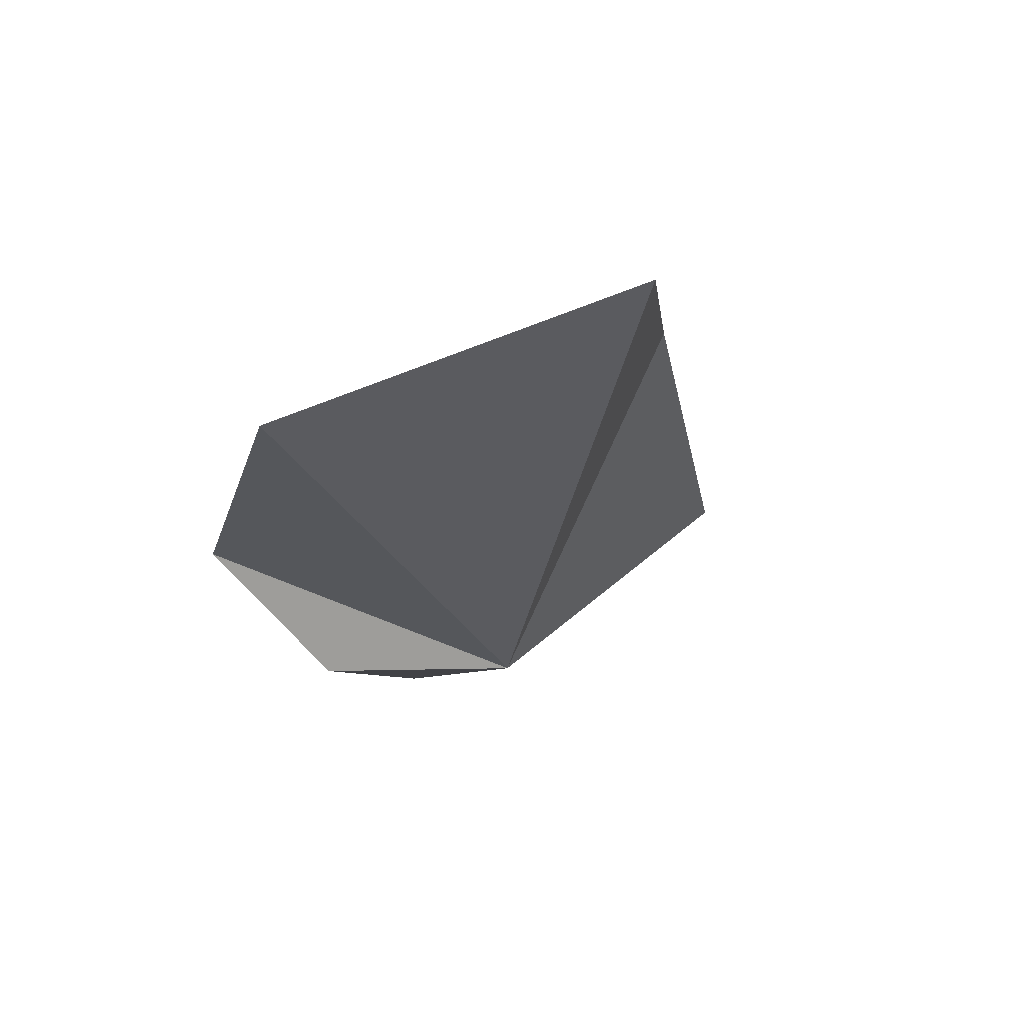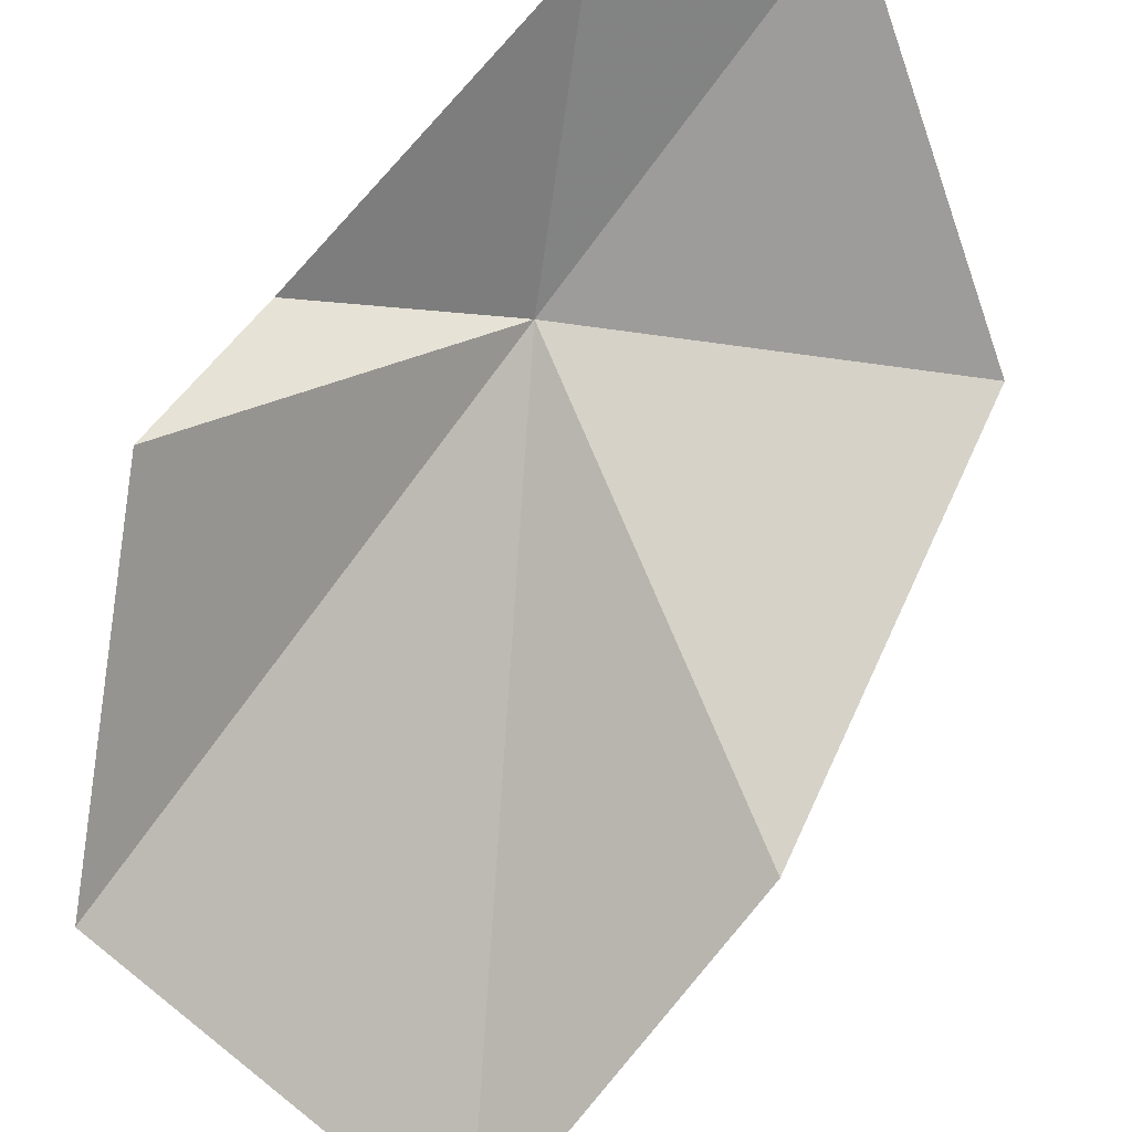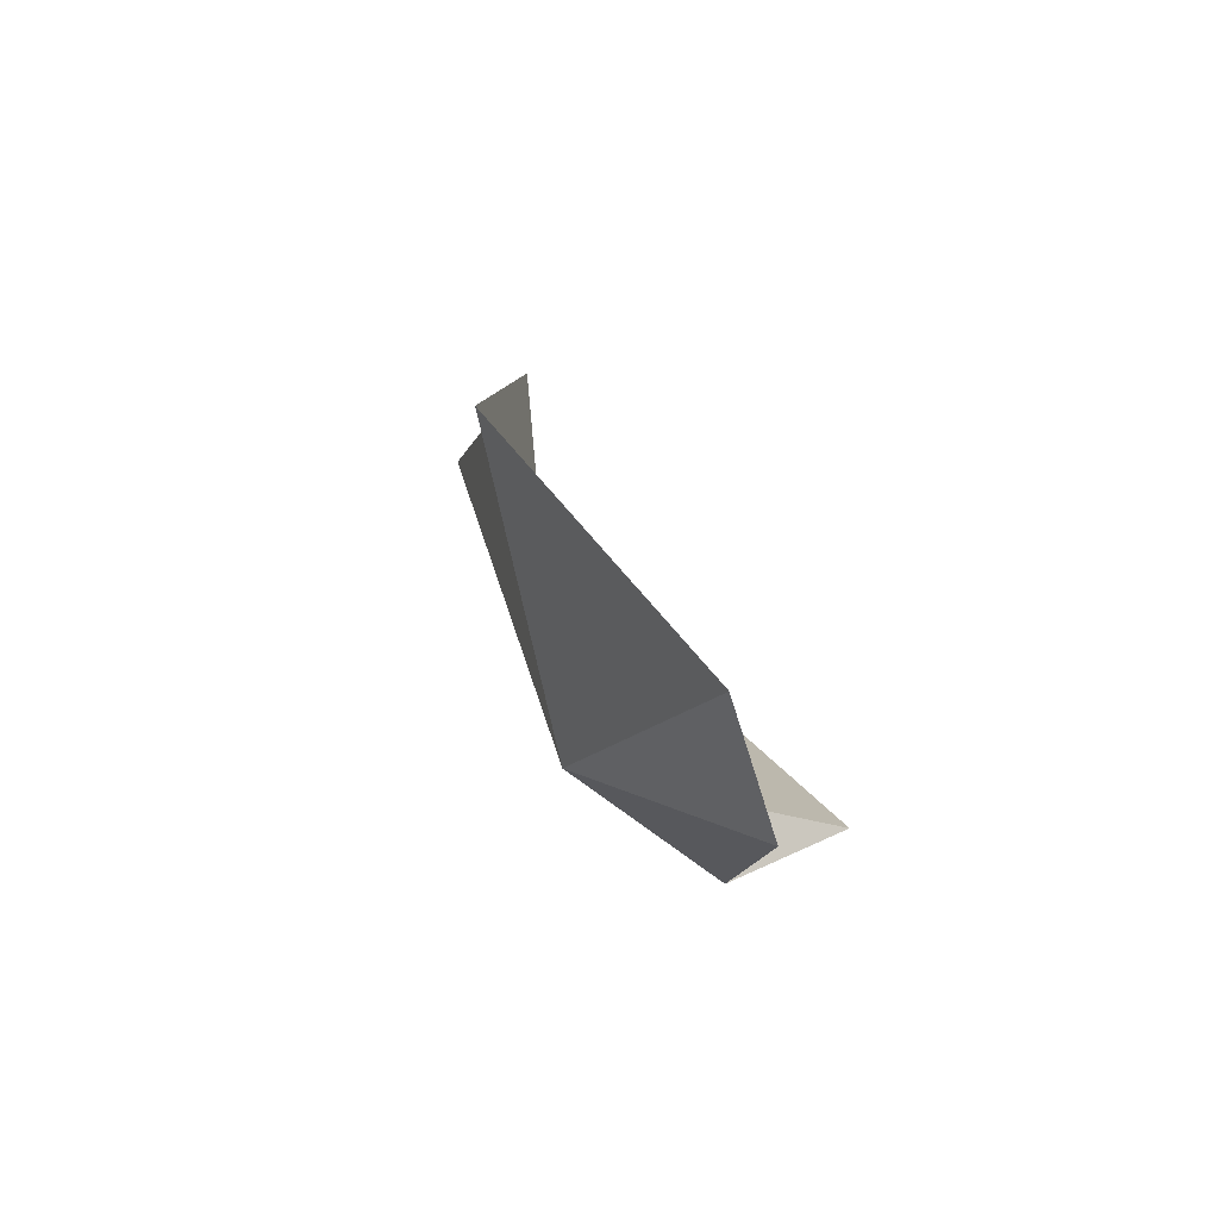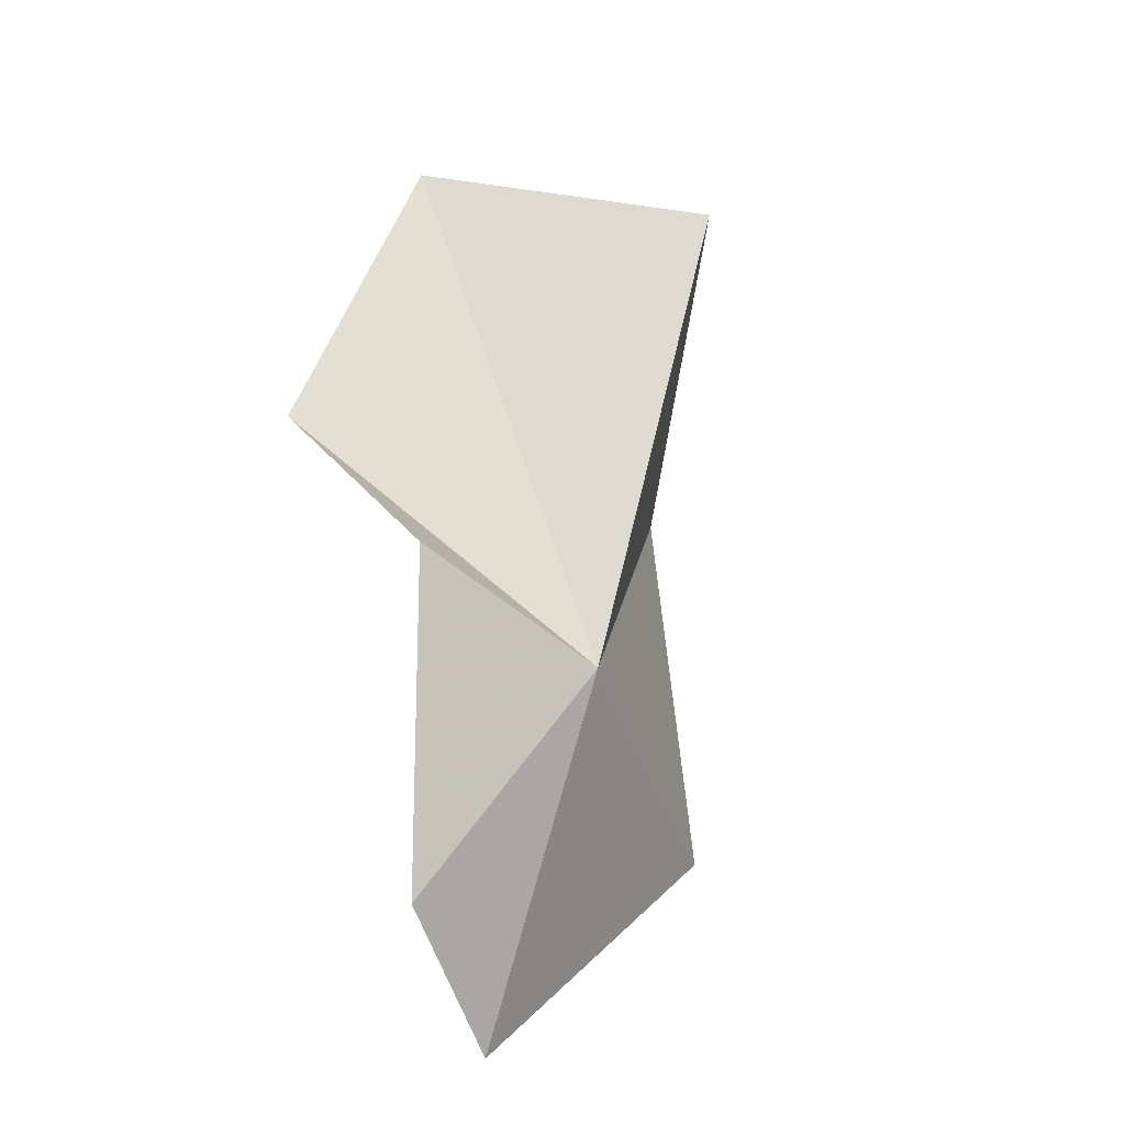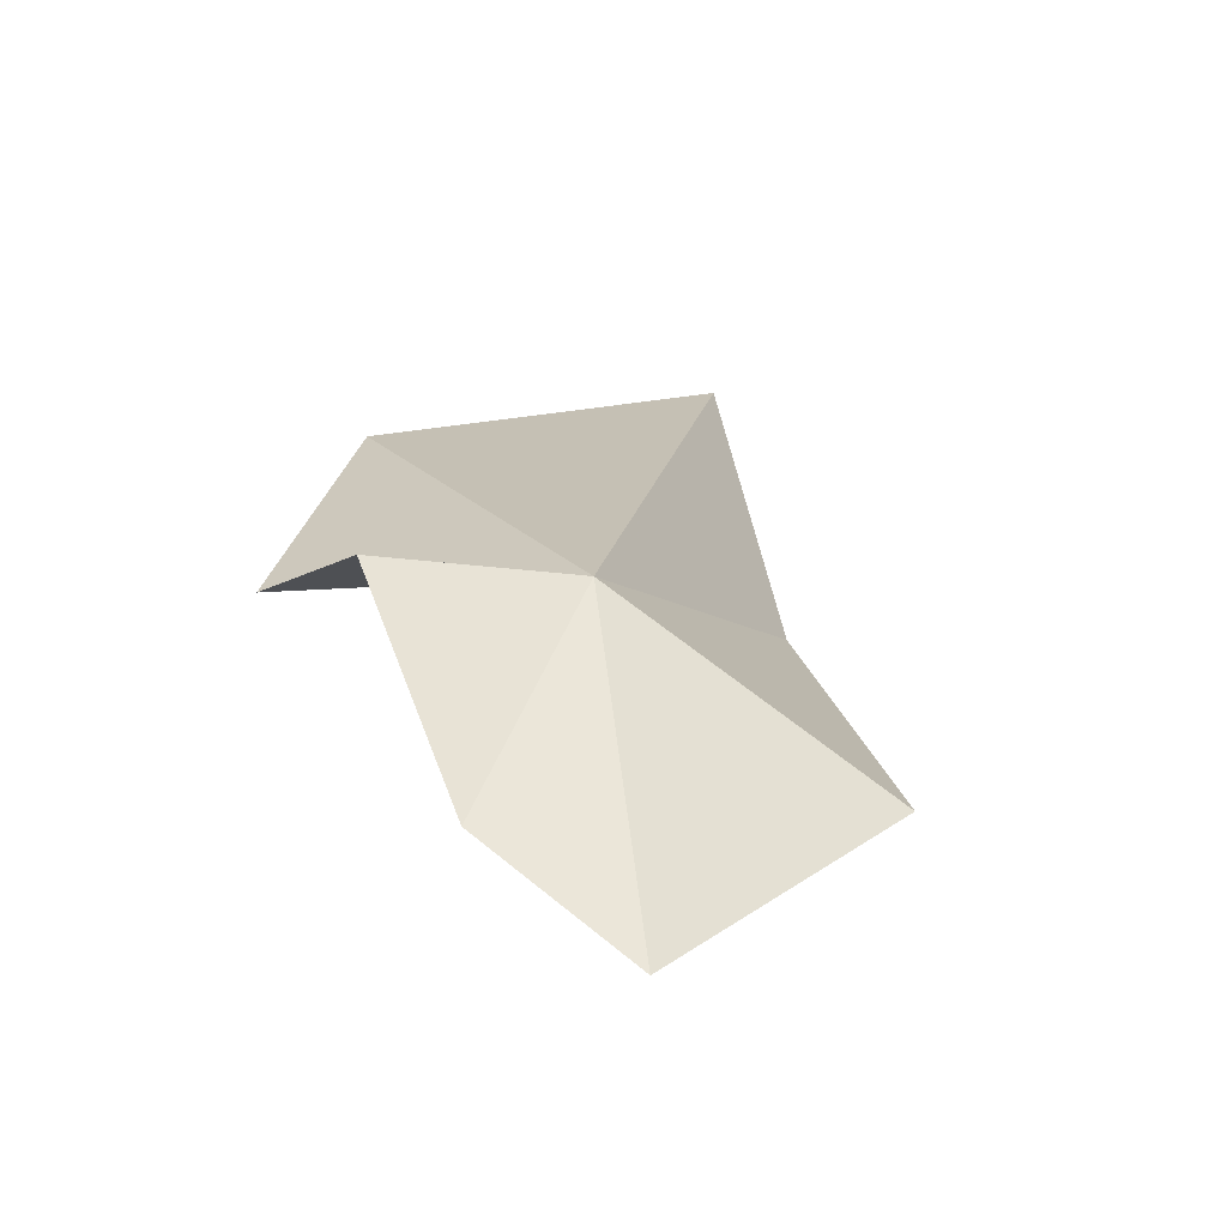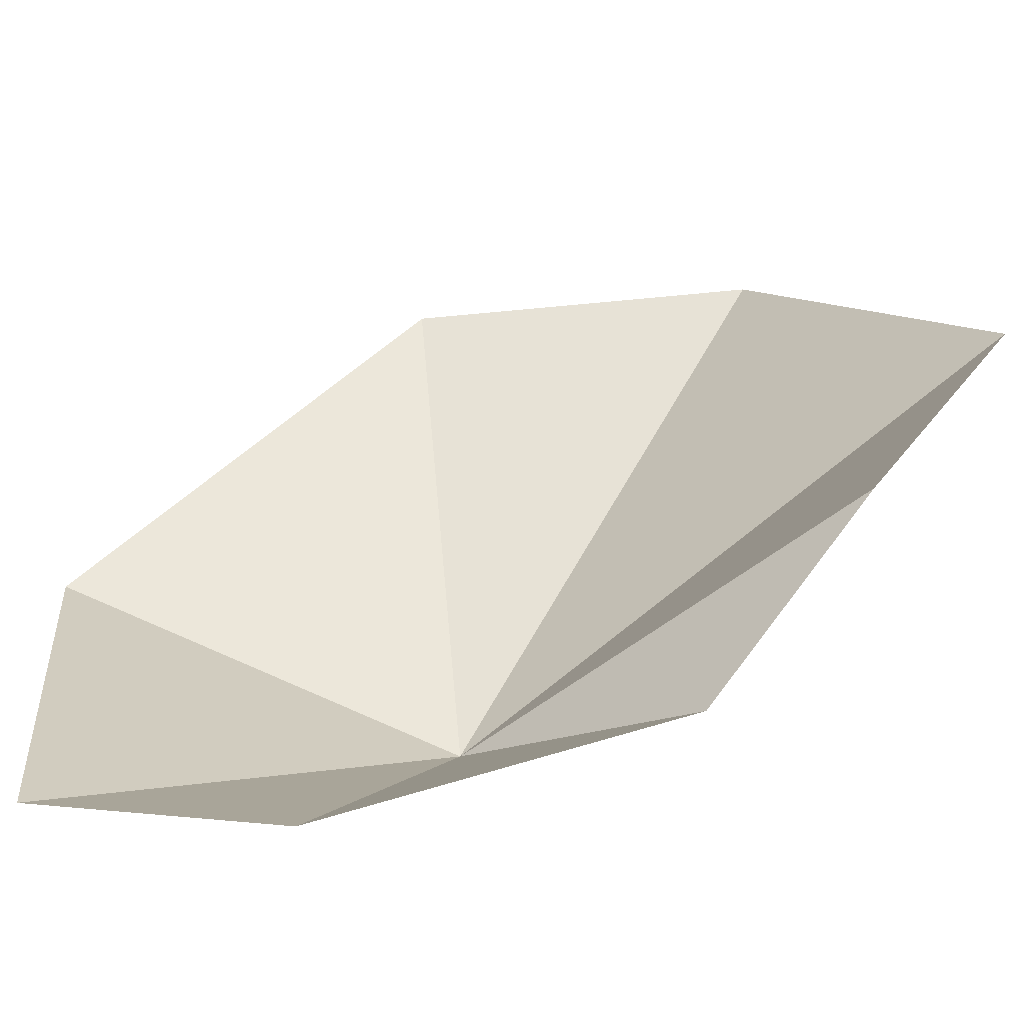
<metadata>
{"format":"obj","ext":"obj","renderer":"f3d","projection":"perspective","resolution":1024,"background":"white","views":[{"elev":51.3,"azim":-42.2,"up":"+Z"},{"elev":78.4,"azim":10.6,"up":"+Y"},{"elev":-66.8,"azim":103.9,"up":"+Z"},{"elev":-39.3,"azim":-69.8,"up":"+Z"},{"elev":-75.8,"azim":-34.1,"up":"+Z"},{"elev":48.3,"azim":-151.4,"up":"+Y"}]}
</metadata>
<code>
v -1.685 -15.57 22.67
v -5.911 -13.45 32.45
v -6.102 -11.12 26.48
v -5.084 -13.46 23.61
v -1.703 -12.09 18.44
v 3.099 -15.18 29.92
v 5.019 -15.28 22.42
v 1.674 -12.16 17.08
v -0.191 -17.8 35.6
f 1 2 3
f 1 3 4
f 1 4 5
f 1 7 6
f 1 8 7
f 1 5 8
f 1 9 2
f 1 6 9

</code>
